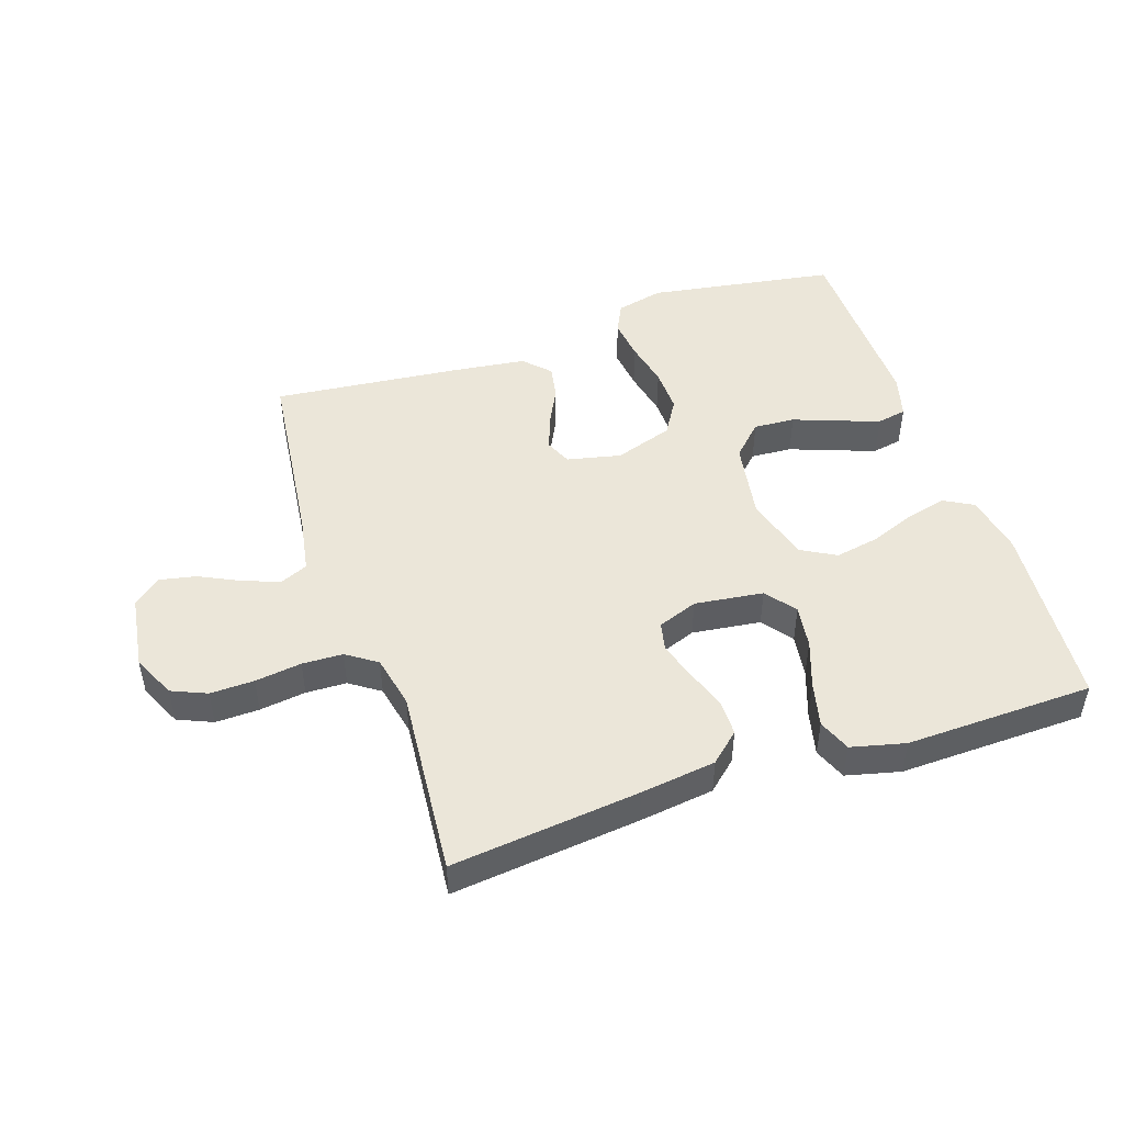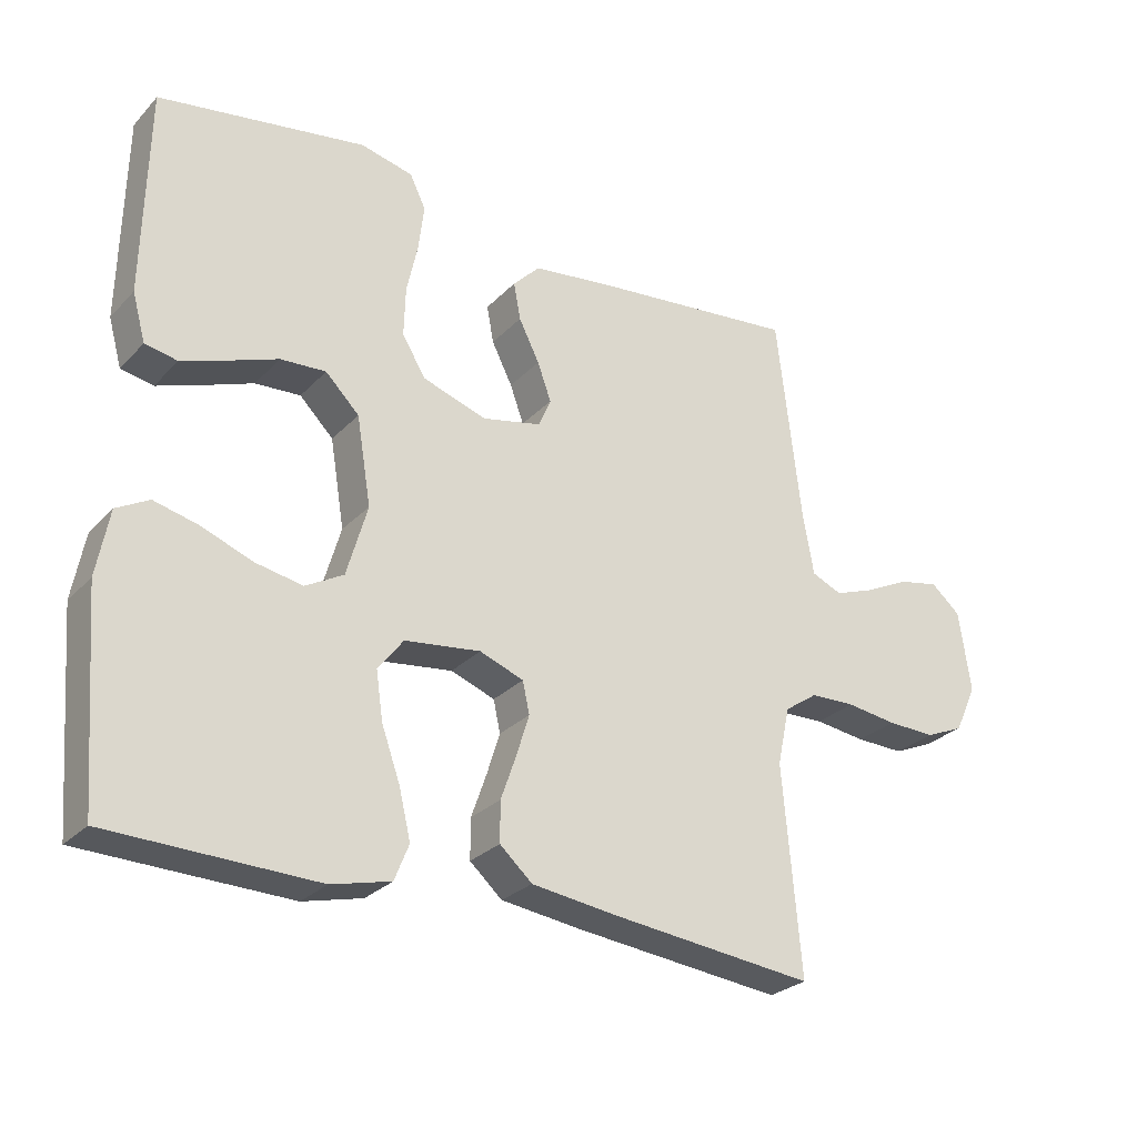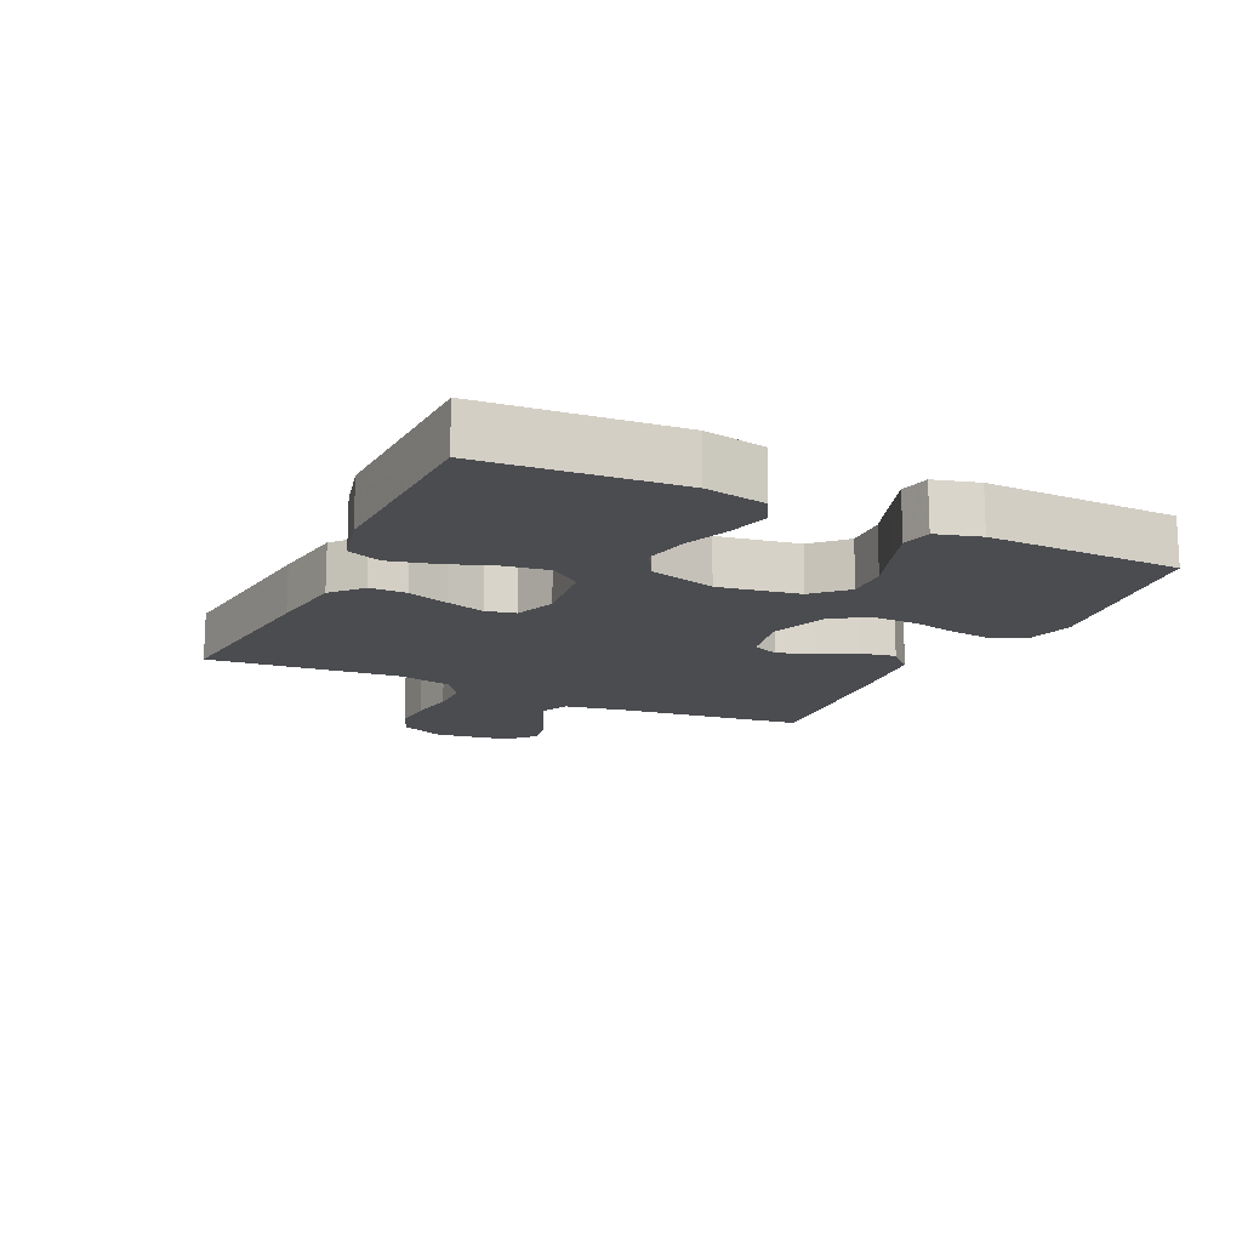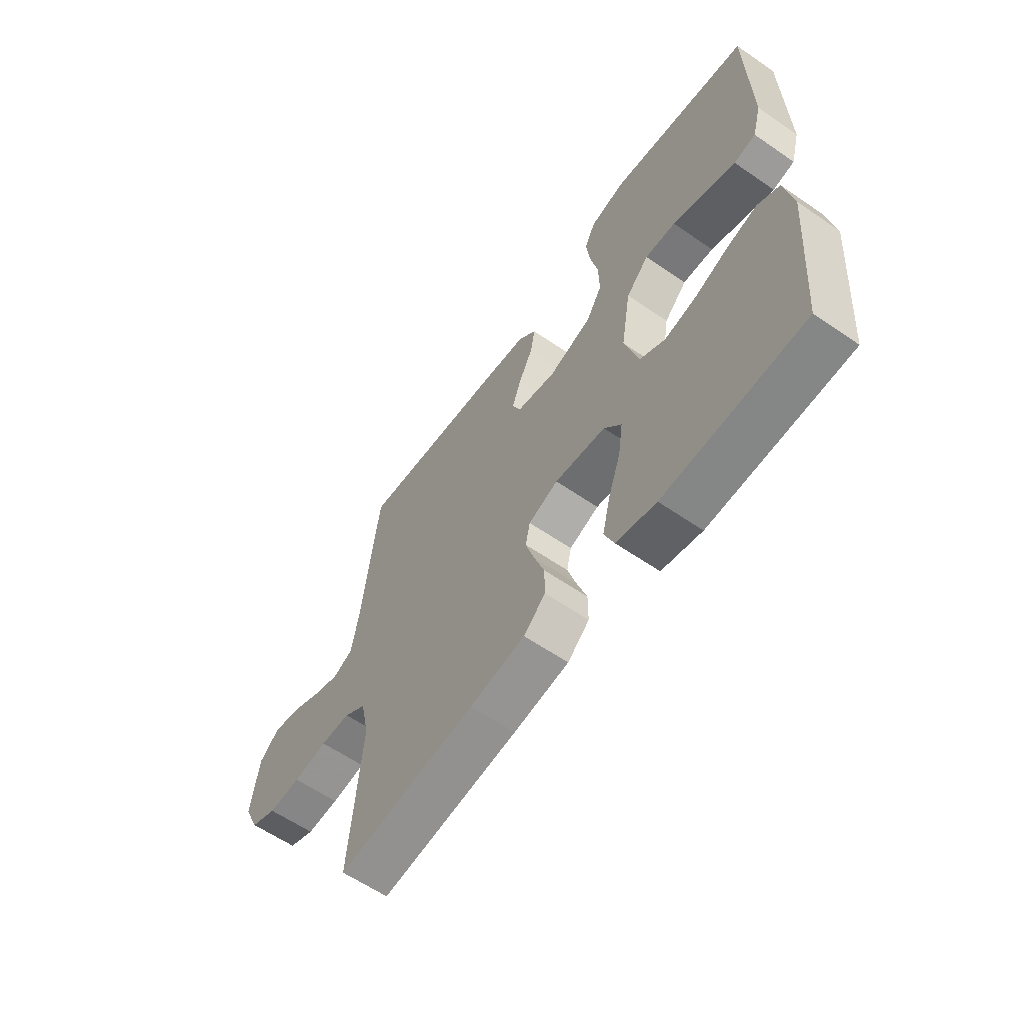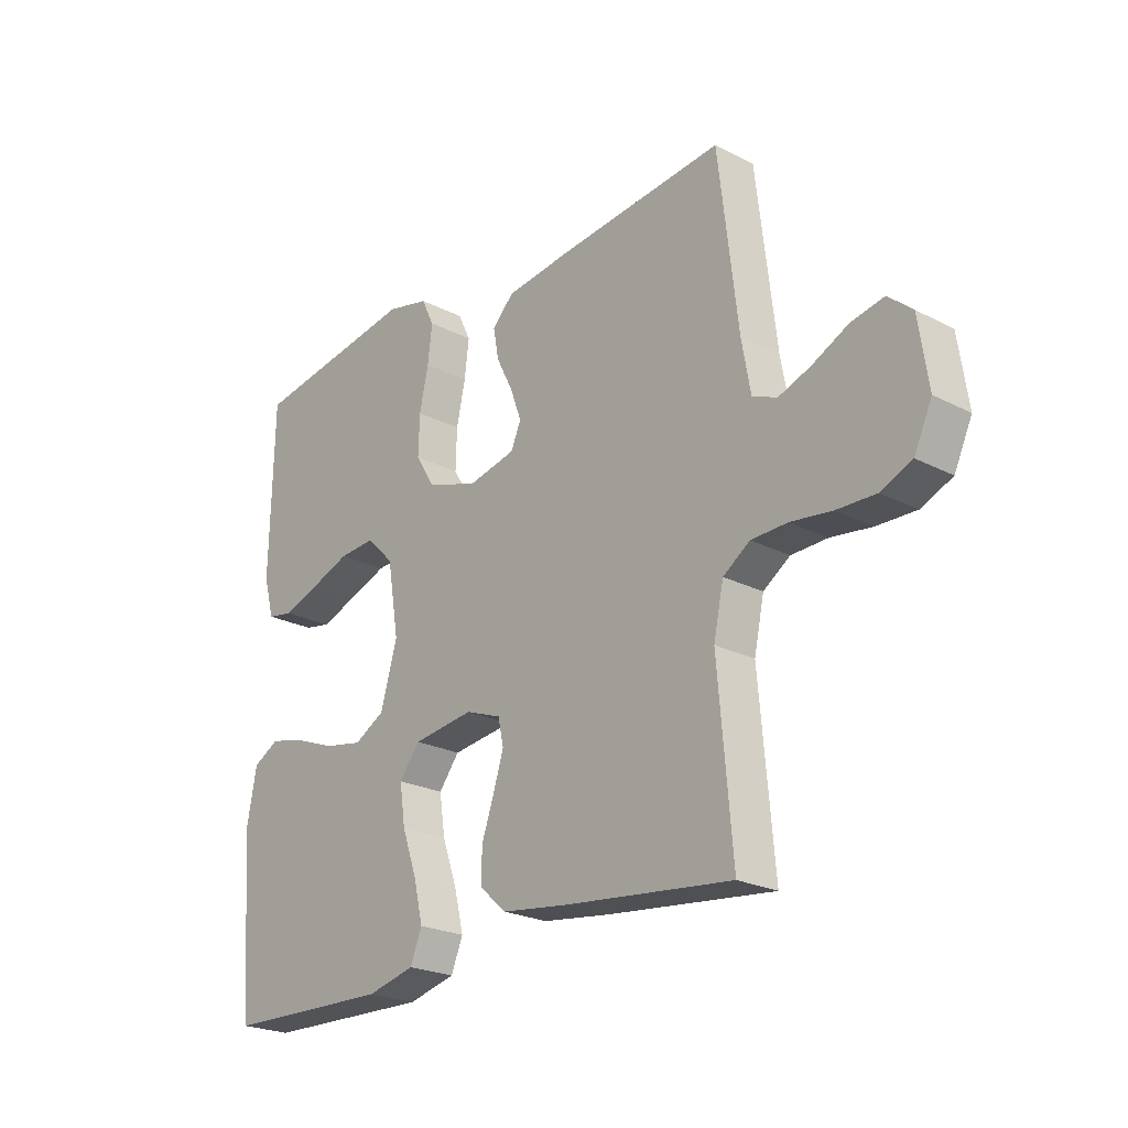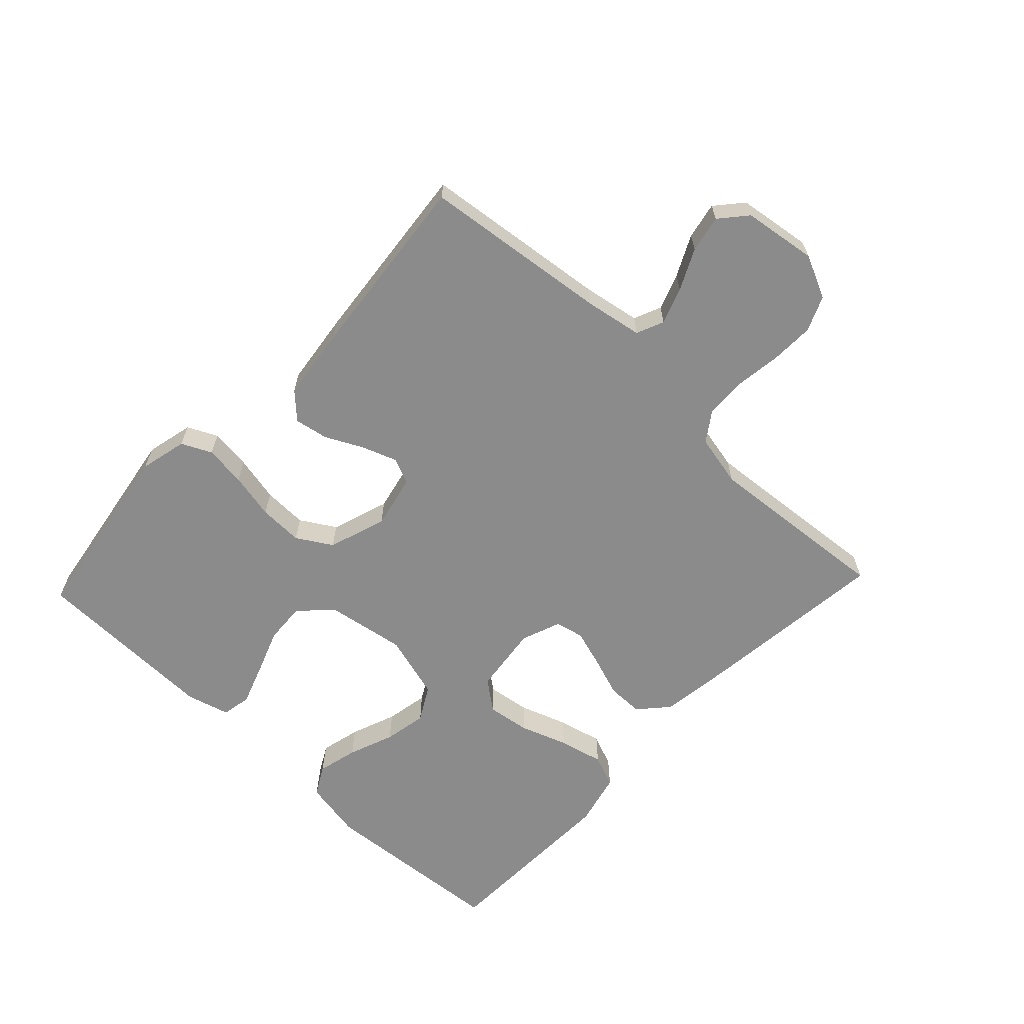
<metadata>
{"format":"obj","ext":"obj","renderer":"f3d","projection":"perspective","resolution":1024,"background":"white","views":[{"elev":48.0,"azim":161.5,"up":"+Y"},{"elev":-27.3,"azim":-33.4,"up":"+Z"},{"elev":-15.2,"azim":-115.4,"up":"+Y"},{"elev":-60.6,"azim":-125.1,"up":"+Z"},{"elev":-23.3,"azim":48.9,"up":"+Z"},{"elev":-63.8,"azim":46.6,"up":"+Y"}]}
</metadata>
<code>
v 0.5 0.07 0.5
v 0.535 0.07 0.2
v 0.551 0.07 0.109
v 0.595 0.07 0.09
v 0.653 0.07 0.111
v 0.718 0.07 0.143
v 0.777 0.07 0.155
v 0.82 0.07 0.118
v 0.837 0.07 0
v 0.805 0.07 -0.069
v 0.749 0.07 -0.093
v 0.679 0.07 -0.091
v 0.605 0.07 -0.081
v 0.54 0.07 -0.083
v 0.492 0.07 -0.116
v 0.474 0.07 -0.2
v 0.5 0.07 -0.5
v 0.2 0.07 -0.467
v 0.08 0.07 -0.451
v 0.033 0.07 -0.409
v 0.033 0.07 -0.351
v 0.055 0.07 -0.288
v 0.074 0.07 -0.227
v 0.064 0.07 -0.181
v 0 0.07 -0.157
v -0.11 0.07 -0.171
v -0.147 0.07 -0.219
v -0.137 0.07 -0.288
v -0.11 0.07 -0.364
v -0.093 0.07 -0.435
v -0.114 0.07 -0.487
v -0.2 0.07 -0.508
v -0.5 0.07 -0.5
v -0.524 0.07 -0.2
v -0.506 0.07 -0.104
v -0.459 0.07 -0.078
v -0.394 0.07 -0.094
v -0.321 0.07 -0.122
v -0.252 0.07 -0.135
v -0.197 0.07 -0.104
v -0.167 0.07 0
v -0.188 0.07 0.127
v -0.237 0.07 0.176
v -0.303 0.07 0.172
v -0.375 0.07 0.145
v -0.44 0.07 0.122
v -0.487 0.07 0.131
v -0.506 0.07 0.2
v -0.5 0.07 0.5
v -0.2 0.07 0.548
v -0.124 0.07 0.53
v -0.101 0.07 0.482
v -0.109 0.07 0.416
v -0.125 0.07 0.342
v -0.127 0.07 0.271
v -0.093 0.07 0.215
v 0 0.07 0.184
v 0.086 0.07 0.203
v 0.104 0.07 0.245
v 0.084 0.07 0.3
v 0.054 0.07 0.36
v 0.044 0.07 0.414
v 0.083 0.07 0.454
v 0.2 0.07 0.469
v 0.5 0 0.5
v 0.535 0 0.2
v 0.551 0 0.109
v 0.595 0 0.09
v 0.653 0 0.111
v 0.718 0 0.143
v 0.777 0 0.155
v 0.82 0 0.118
v 0.837 0 0
v 0.805 0 -0.069
v 0.749 0 -0.093
v 0.679 0 -0.091
v 0.605 0 -0.081
v 0.54 0 -0.083
v 0.492 0 -0.116
v 0.474 0 -0.2
v 0.5 0 -0.5
v 0.2 0 -0.467
v 0.08 0 -0.451
v 0.033 0 -0.409
v 0.033 0 -0.351
v 0.055 0 -0.288
v 0.074 0 -0.227
v 0.064 0 -0.181
v 0 0 -0.157
v -0.11 0 -0.171
v -0.147 0 -0.219
v -0.137 0 -0.288
v -0.11 0 -0.364
v -0.093 0 -0.435
v -0.114 0 -0.487
v -0.2 0 -0.508
v -0.5 0 -0.5
v -0.524 0 -0.2
v -0.506 0 -0.104
v -0.459 0 -0.078
v -0.394 0 -0.094
v -0.321 0 -0.122
v -0.252 0 -0.135
v -0.197 0 -0.104
v -0.167 0 0
v -0.188 0 0.127
v -0.237 0 0.176
v -0.303 0 0.172
v -0.375 0 0.145
v -0.44 0 0.122
v -0.487 0 0.131
v -0.506 0 0.2
v -0.5 0 0.5
v -0.2 0 0.548
v -0.124 0 0.53
v -0.101 0 0.482
v -0.109 0 0.416
v -0.125 0 0.342
v -0.127 0 0.271
v -0.093 0 0.215
v 0 0 0.184
v 0.086 0 0.203
v 0.104 0 0.245
v 0.084 0 0.3
v 0.054 0 0.36
v 0.044 0 0.414
v 0.083 0 0.454
v 0.2 0 0.469
f 63 64 1 2
f 60 61 62 63
f 59 60 63 2
f 58 59 2 3
f 57 58 3 4
f 51 52 53 54
f 51 54 55
f 50 51 55
f 49 50 55
f 48 49 55 56
f 44 45 46 47
f 44 47 48
f 43 44 48 56
f 35 36 37 38
f 35 38 39
f 34 35 39
f 33 34 39
f 32 33 39 40
f 28 29 30 31
f 27 28 31 32
f 19 20 21 22
f 19 22 23
f 16 17 18 19
f 15 16 19 23
f 14 15 23 24
f 10 11 12 13
f 10 13 14
f 9 10 14
f 5 6 7 8
f 4 5 8 9
f 57 4 9 14
f 42 43 56 57
f 41 42 57 14
f 27 32 40 41
f 26 27 41
f 25 26 41 14
f 14 24 25
f 66 65 128 127
f 127 126 125 124
f 66 127 124 123
f 67 66 123 122
f 68 67 122 121
f 118 117 116 115
f 119 118 115
f 119 115 114
f 119 114 113
f 120 119 113 112
f 111 110 109 108
f 112 111 108
f 120 112 108 107
f 102 101 100 99
f 103 102 99
f 103 99 98
f 103 98 97
f 104 103 97 96
f 95 94 93 92
f 96 95 92 91
f 86 85 84 83
f 87 86 83
f 83 82 81 80
f 87 83 80 79
f 88 87 79 78
f 77 76 75 74
f 78 77 74
f 78 74 73
f 72 71 70 69
f 73 72 69 68
f 78 73 68 121
f 121 120 107 106
f 78 121 106 105
f 105 104 96 91
f 105 91 90
f 78 105 90 89
f 89 88 78
f 1 65 66 2
f 2 66 67 3
f 3 67 68 4
f 4 68 69 5
f 5 69 70 6
f 6 70 71 7
f 7 71 72 8
f 8 72 73 9
f 9 73 74 10
f 10 74 75 11
f 11 75 76 12
f 12 76 77 13
f 13 77 78 14
f 14 78 79 15
f 15 79 80 16
f 16 80 81 17
f 17 81 82 18
f 18 82 83 19
f 19 83 84 20
f 20 84 85 21
f 21 85 86 22
f 22 86 87 23
f 23 87 88 24
f 24 88 89 25
f 25 89 90 26
f 26 90 91 27
f 27 91 92 28
f 28 92 93 29
f 29 93 94 30
f 30 94 95 31
f 31 95 96 32
f 32 96 97 33
f 33 97 98 34
f 34 98 99 35
f 35 99 100 36
f 36 100 101 37
f 37 101 102 38
f 38 102 103 39
f 39 103 104 40
f 40 104 105 41
f 41 105 106 42
f 42 106 107 43
f 43 107 108 44
f 44 108 109 45
f 45 109 110 46
f 46 110 111 47
f 47 111 112 48
f 48 112 113 49
f 49 113 114 50
f 50 114 115 51
f 51 115 116 52
f 52 116 117 53
f 53 117 118 54
f 54 118 119 55
f 55 119 120 56
f 56 120 121 57
f 57 121 122 58
f 58 122 123 59
f 59 123 124 60
f 60 124 125 61
f 61 125 126 62
f 62 126 127 63
f 63 127 128 64
f 64 128 65 1

</code>
